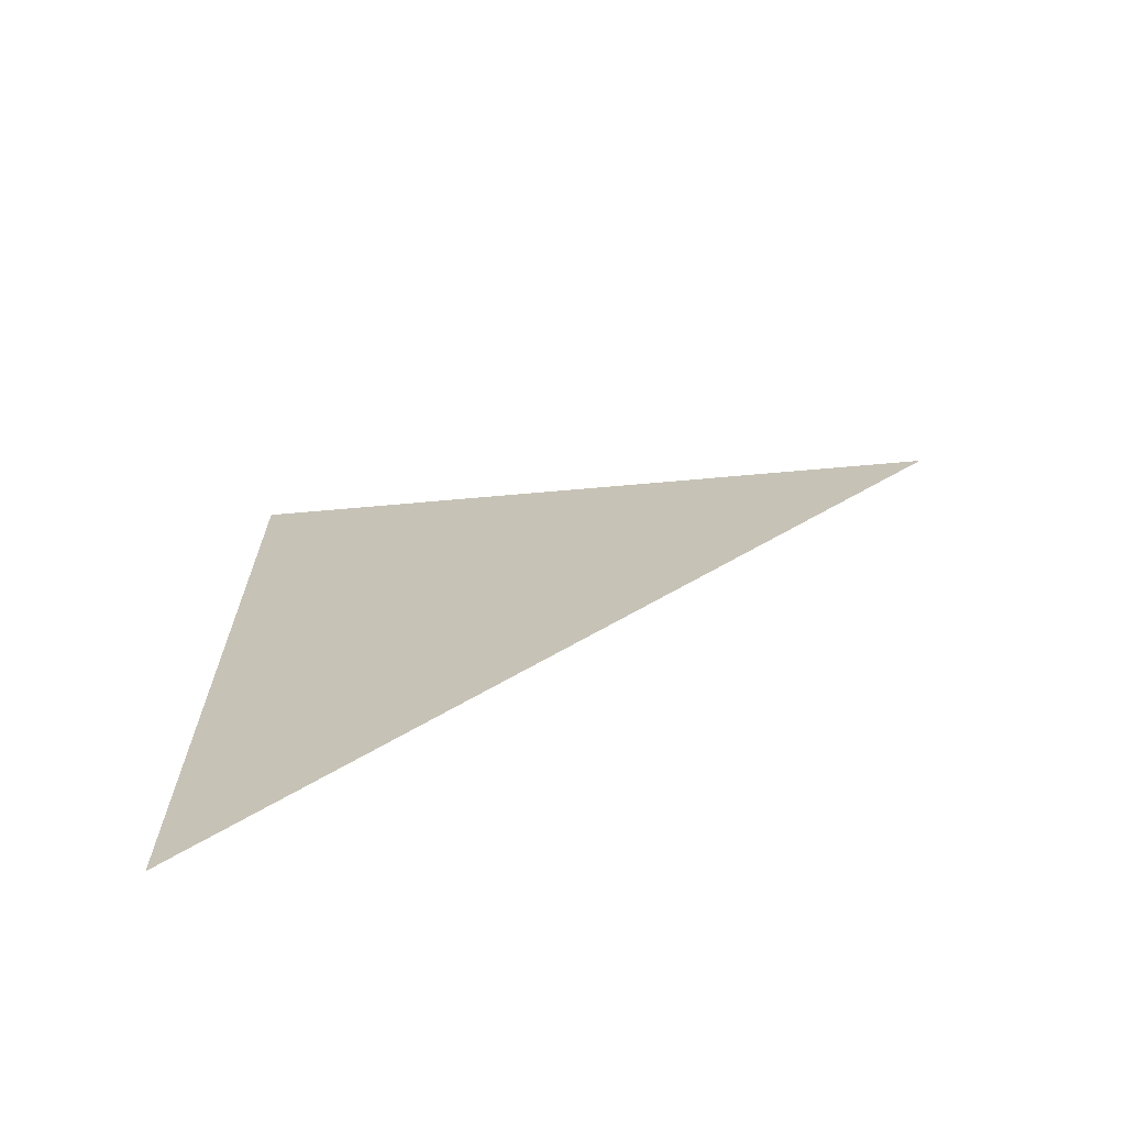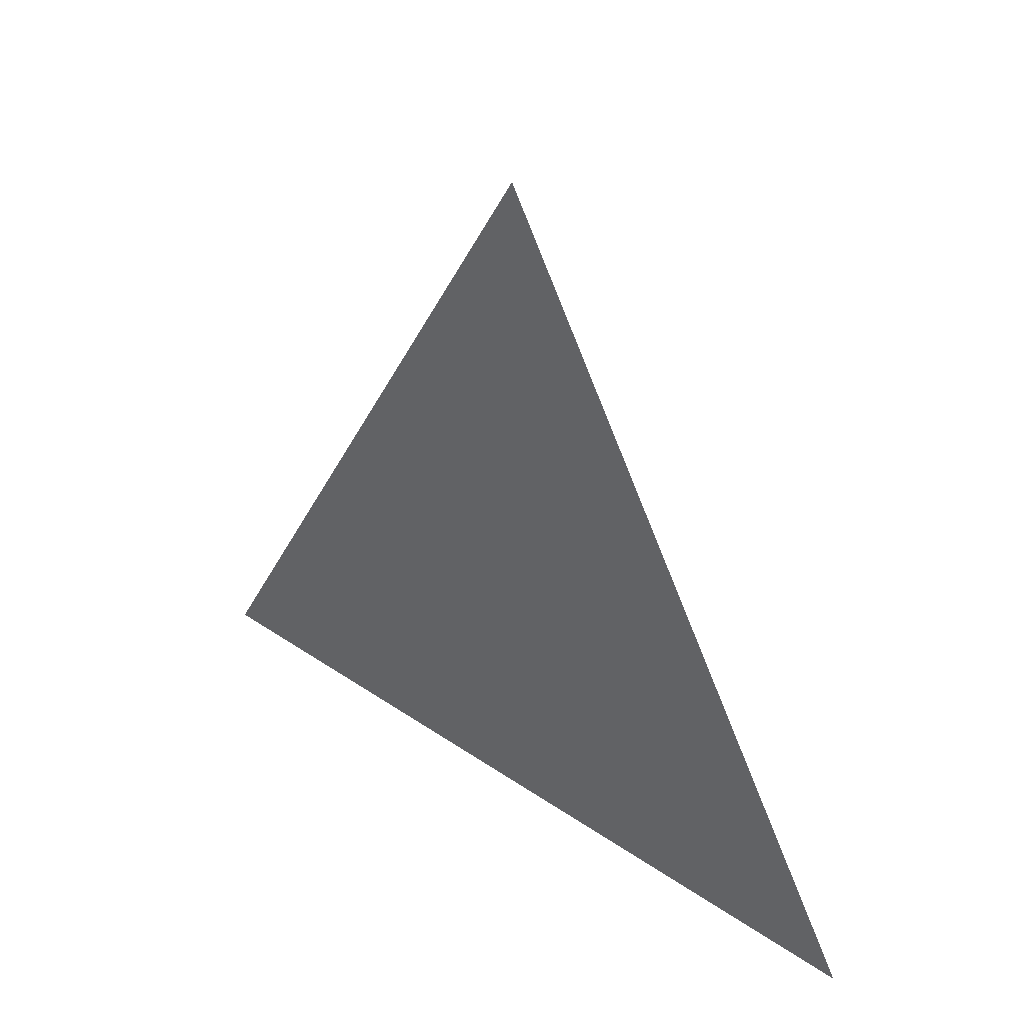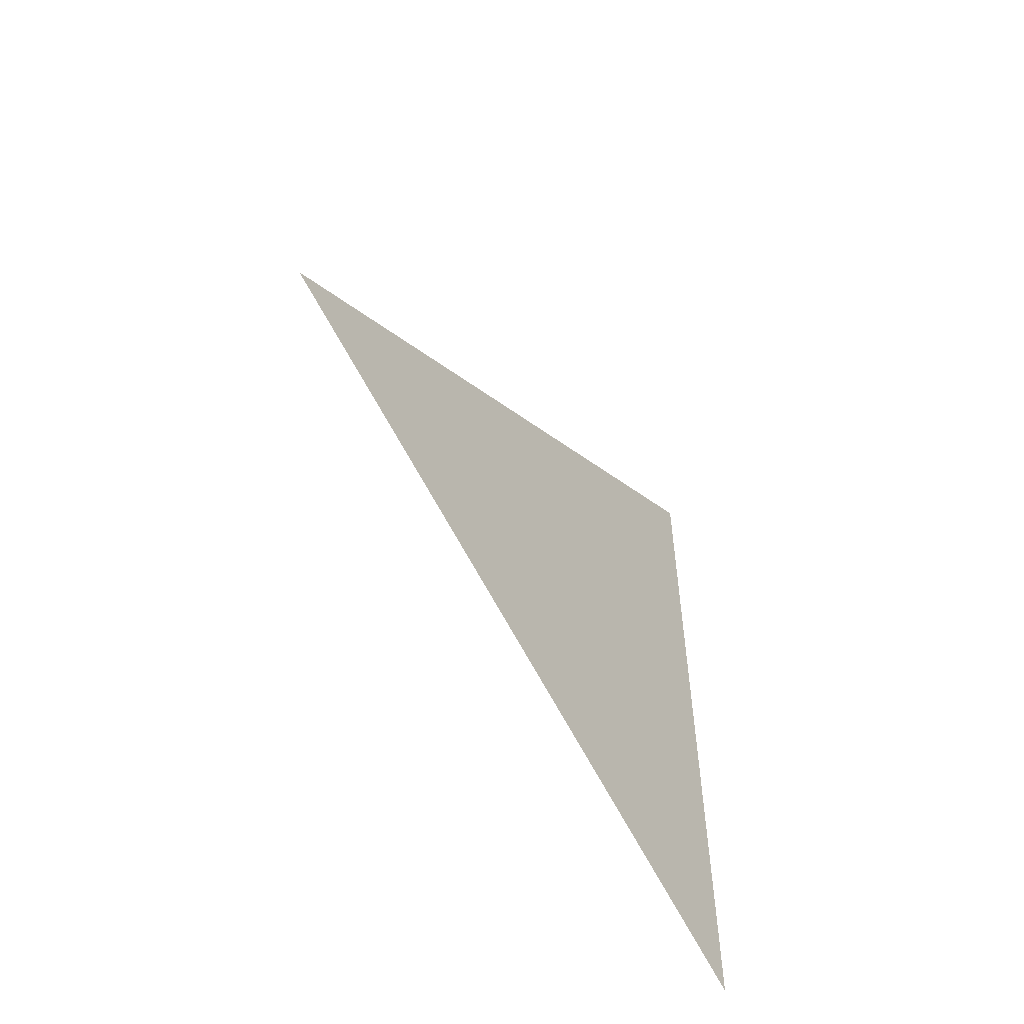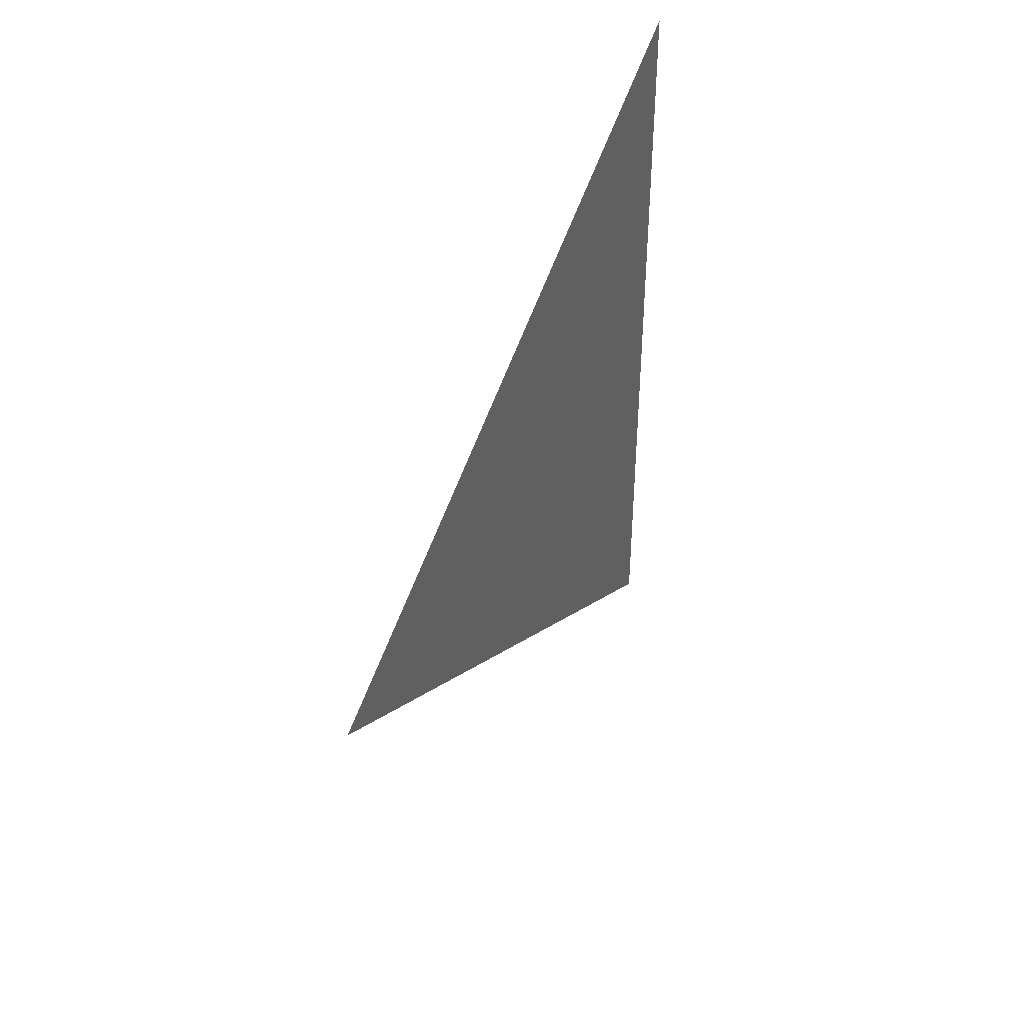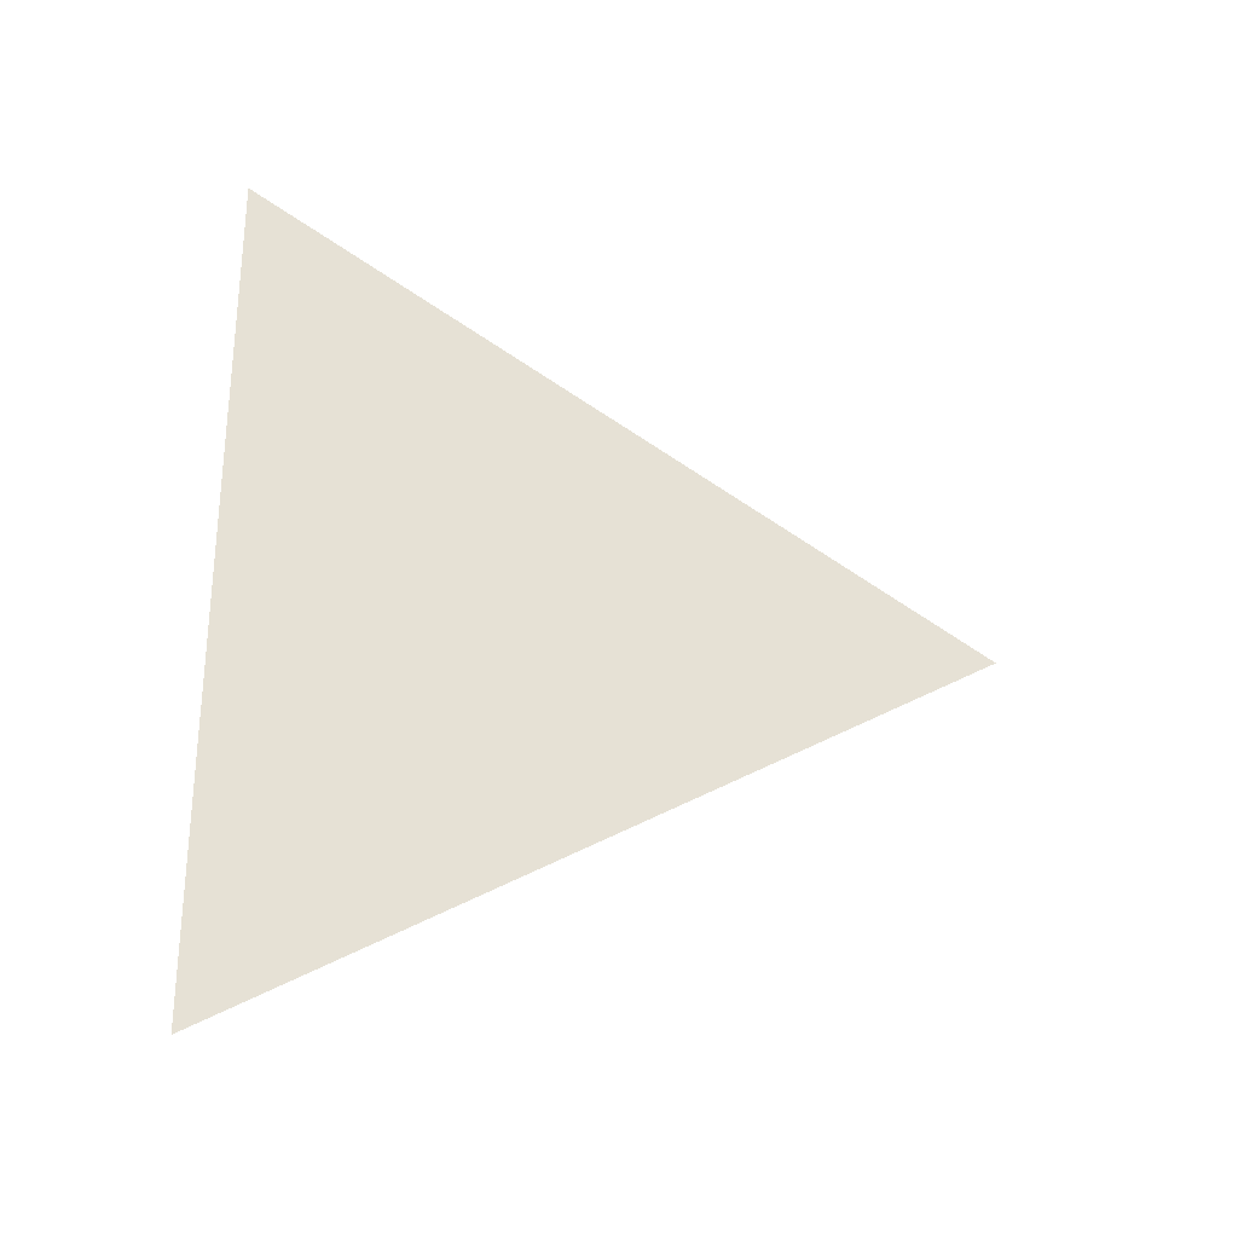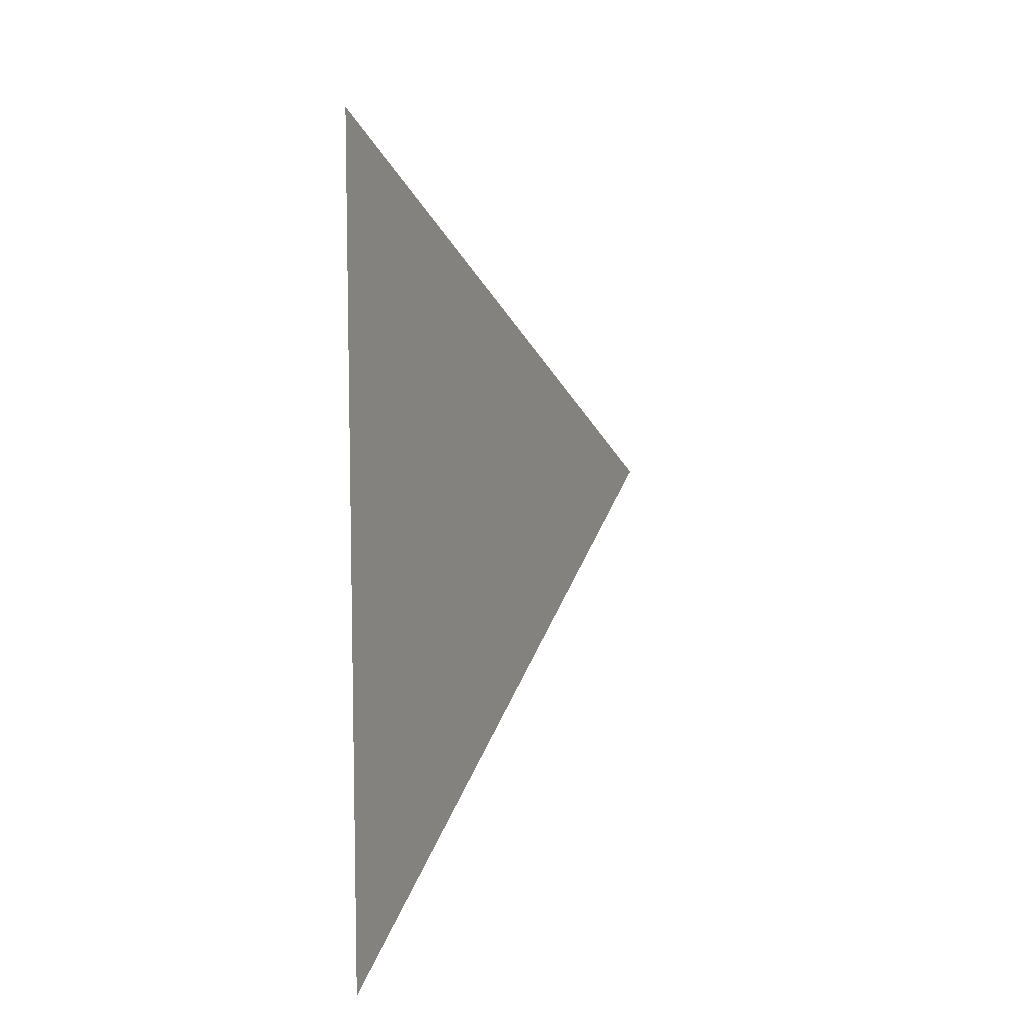
<metadata>
{"format":"obj","ext":"obj","renderer":"f3d","projection":"perspective","resolution":1024,"background":"white","views":[{"elev":-67.9,"azim":107.2,"up":"+Z"},{"elev":37.6,"azim":-48.8,"up":"+Y"},{"elev":-55.0,"azim":-144.0,"up":"+Z"},{"elev":41.3,"azim":-154.1,"up":"+Z"},{"elev":-27.8,"azim":75.9,"up":"+Z"},{"elev":8.8,"azim":24.1,"up":"+Z"}]}
</metadata>
<code>
v -3e-07 6.067 1.803
v -3e-07 6.142 1.846
v -3e-07 6.067 1.889
g group_56_140627849482736
f 1 2 3

</code>
